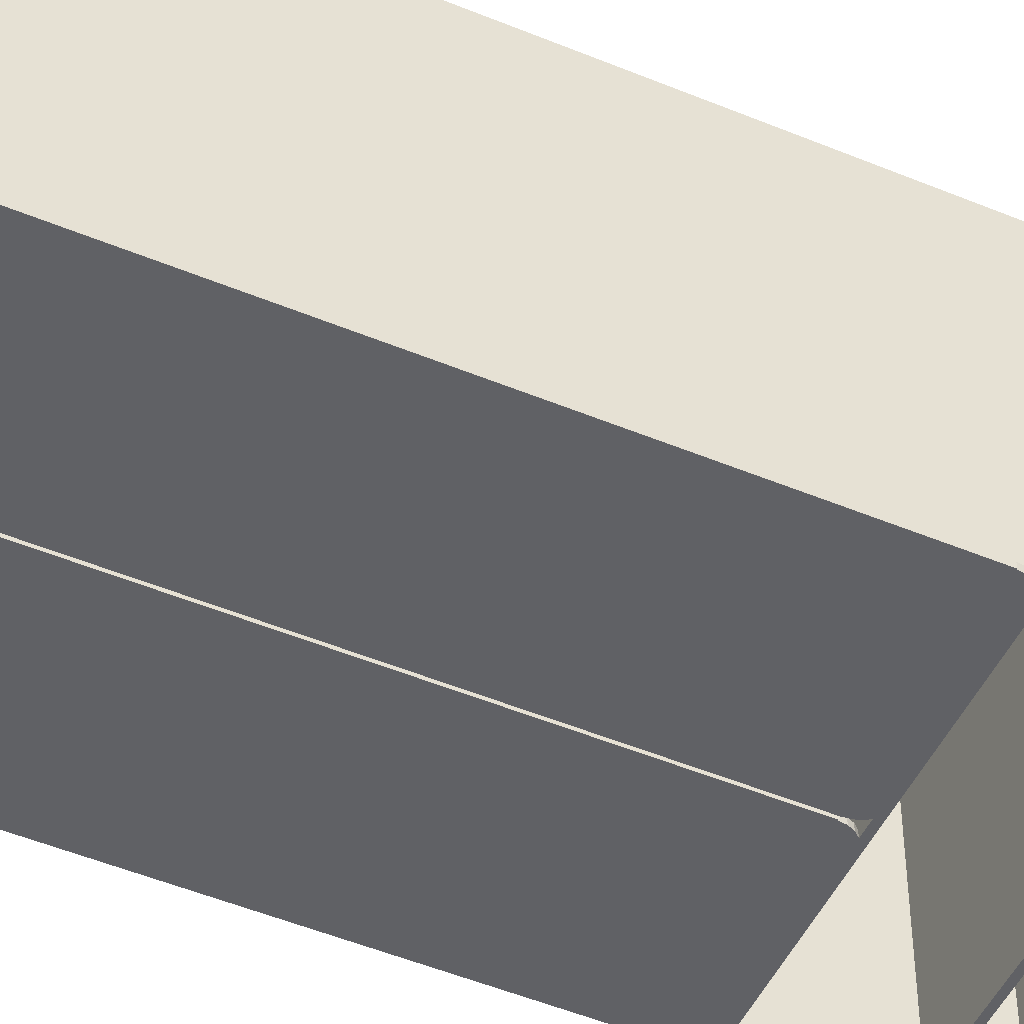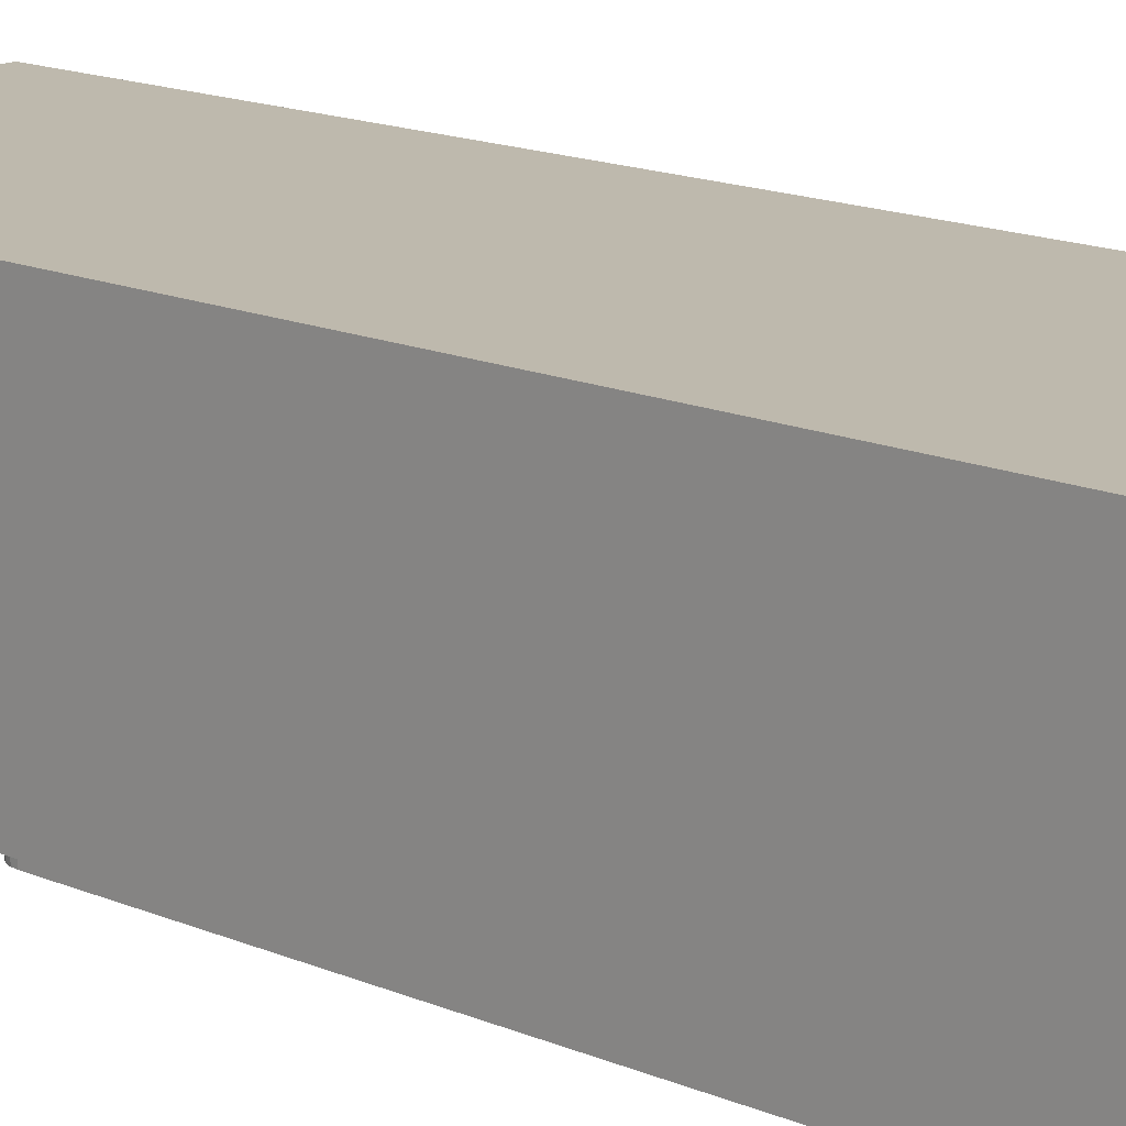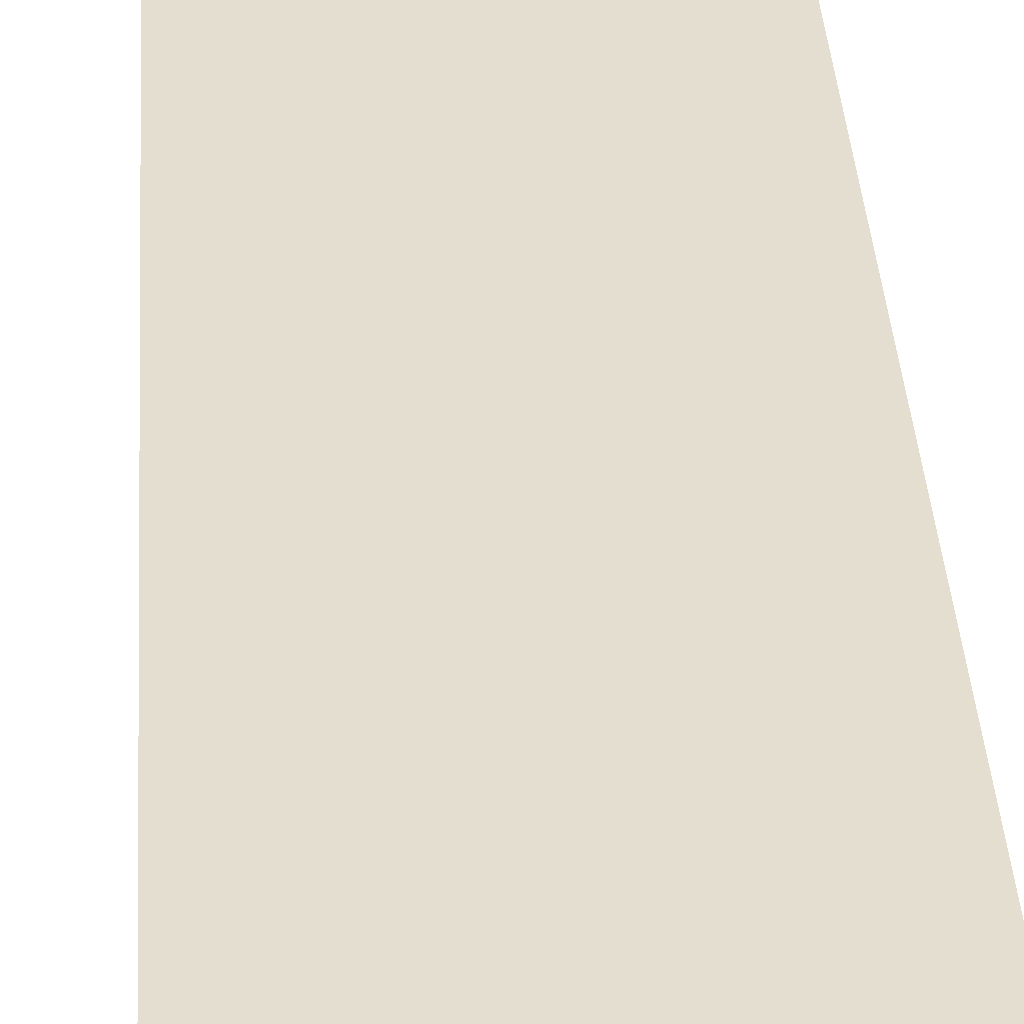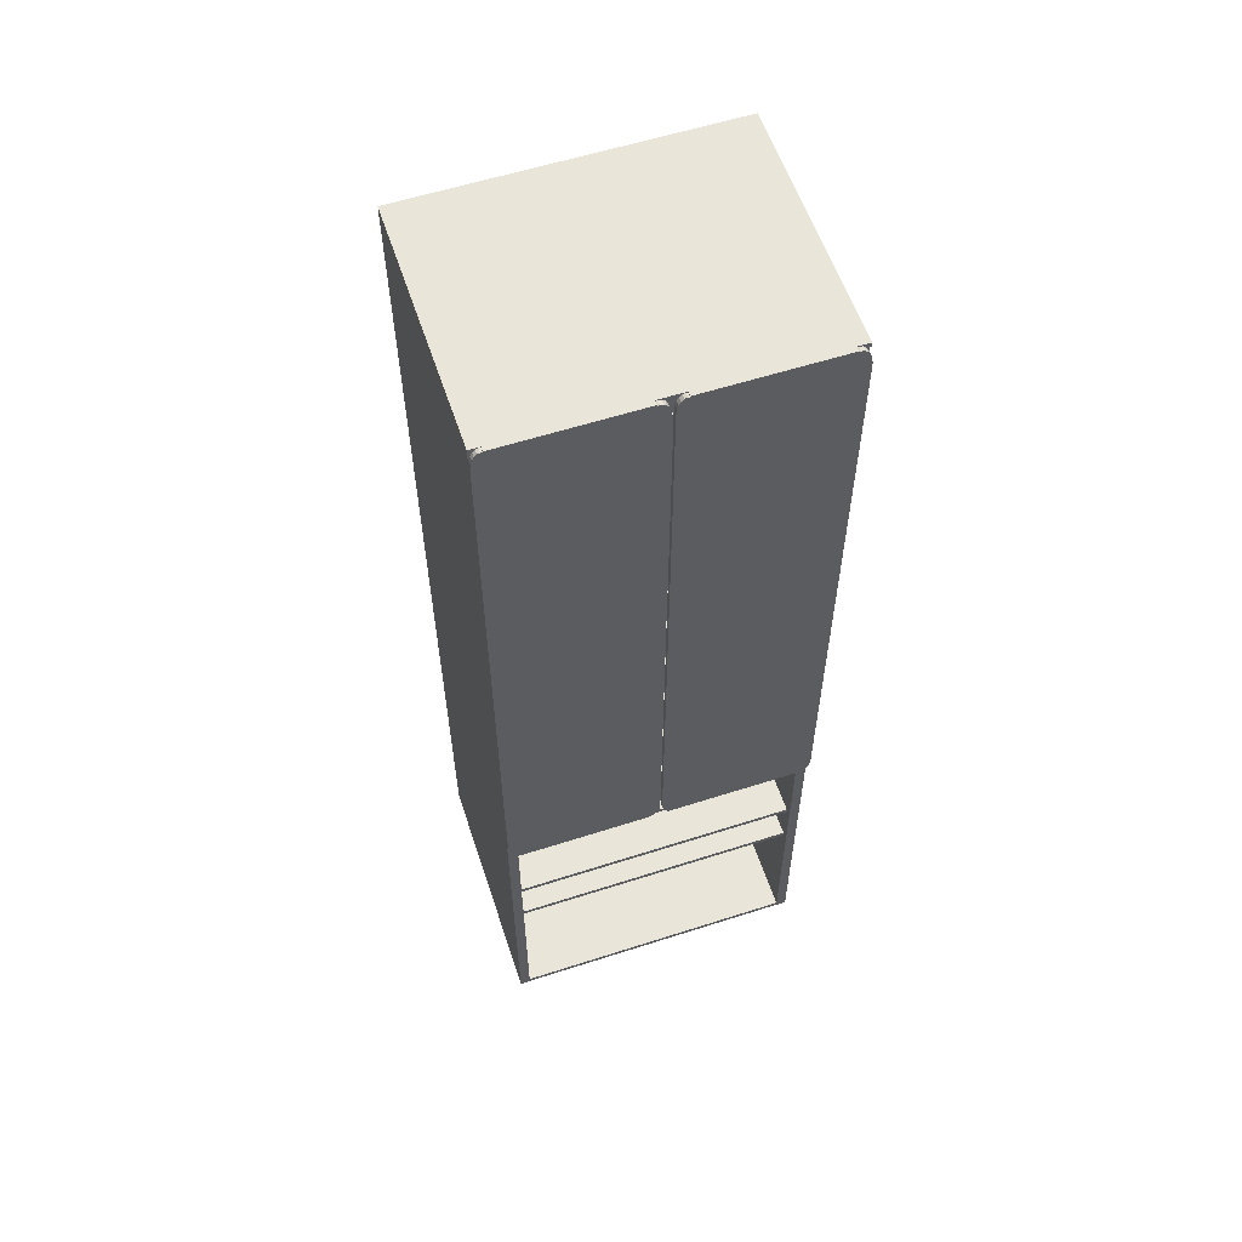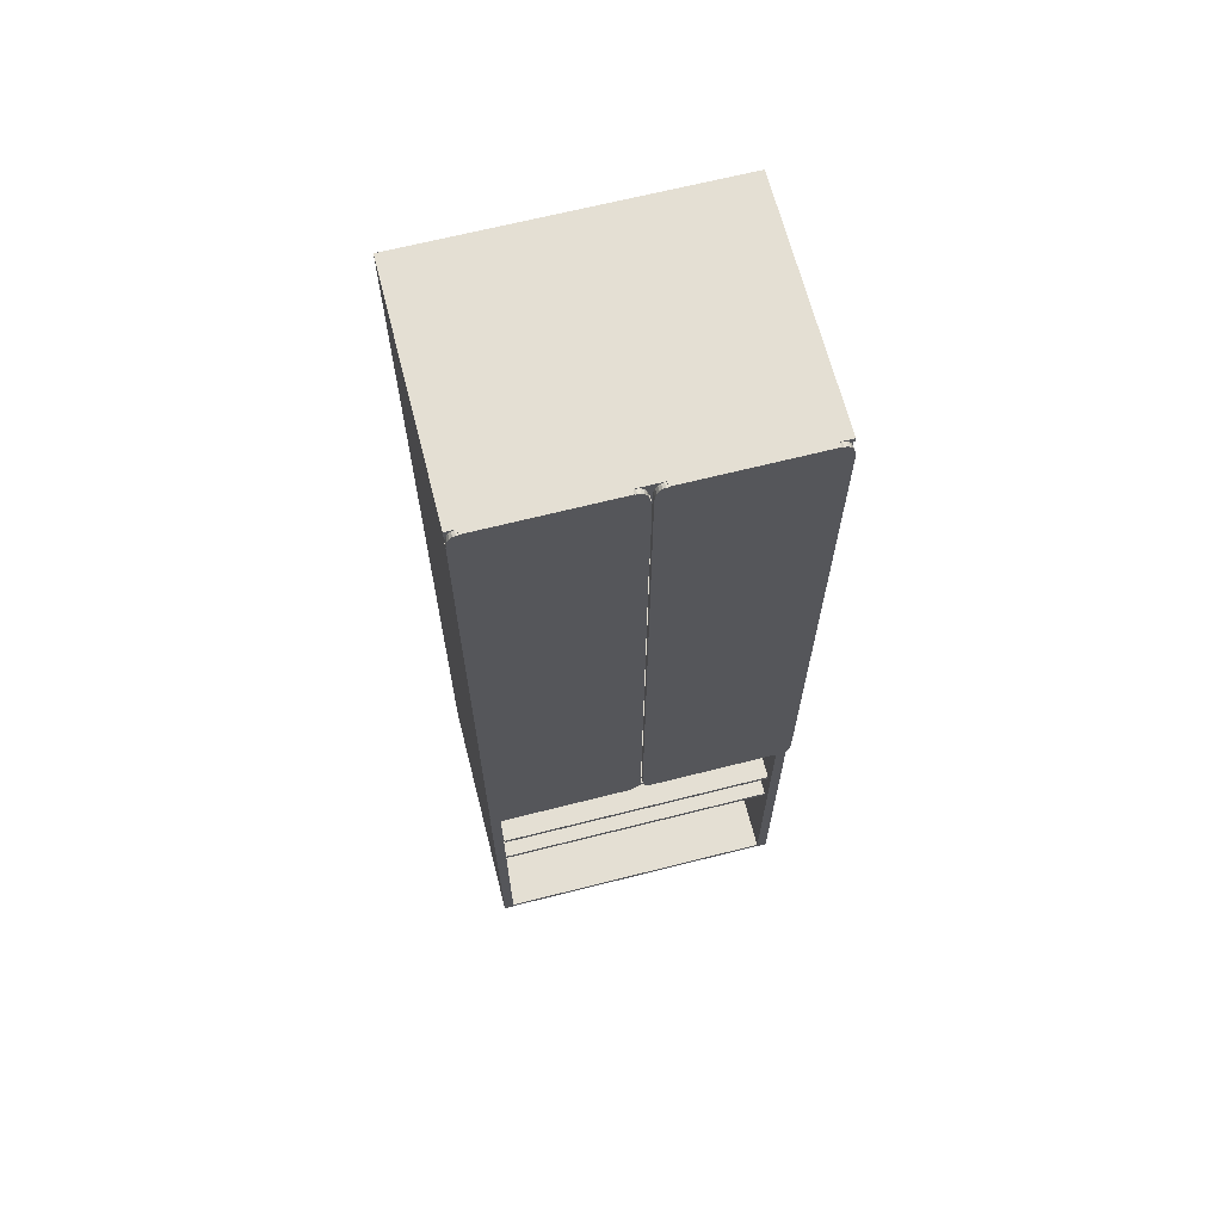
<metadata>
{"format":"obj","ext":"obj","renderer":"f3d","projection":"perspective","resolution":1024,"background":"white","views":[{"elev":-49.2,"azim":65.2,"up":"+Y"},{"elev":15.1,"azim":-47.2,"up":"+Y"},{"elev":36.5,"azim":-3.5,"up":"+Y"},{"elev":58.3,"azim":-18.4,"up":"+Z"},{"elev":66.4,"azim":-14.3,"up":"+Z"}]}
</metadata>
<code>
o obj_0
v 24.1 		-22.06 		188.7
v 24.1 		-23 		188.7
v 24.1 		-23 		66.93
v 24.1 		-22.06 		66.93
v -5.751 		-22.11 		192
v -34.01 		-22.13 		64
v -34.37 		-22.13 		64
v -8.631 		-22.11 		191.8
v -8.246 		-22.11 		191.9
v -36 		-22.13 		1
v -34.01 		-22.13 		1
v -34.01 		24.06 		1
v -8.246 		-23 		191.9
v -8.631 		-23 		191.8
v -34.01 		-22.11 		63
v -34.01 		24 		63
v -36 		25 		1
v -35.44 		-22.11 		191
v -34.01 		-22.11 		64
v -35.29 		-22.11 		191.3
v -7.65 		-22.11 		191.7
v -34.01 		24 		64
v -34.01 		-22.06 		64
v 21.76 		-22.06 		191
v 24 		-22.06 		66.93
v -6.15 		24 		64
v -35.44 		-22.13 		191
v -33.74 		-22.06 		64
v -7.65 		-23 		191.7
v 23.88 		-22.06 		66
v 23.75 		-22.06 		65.7
v -35.66 		-22.13 		190.6
v 22.25 		-22.13 		64.07
v 21.88 		-22.13 		64
v -33.67 		-22.06 		64
v 21.76 		-22.11 		63
v 21.76 		24 		63
v -34.01 		22.17 		33.5
v -34.01 		-20.72 		33.5
v -35.29 		-23 		191.3
v -9.29 		-22.06 		64
v 22.25 		-23 		64.07
v -9.201 		-22.06 		64
v 21.88 		-23 		64
v -34 		-22.07 		1
v -34 		-22.07 		2
v -8.364 		-22.06 		64
v 21.76 		-22.06 		64
v 21.76 		22.17 		44
v 23.93 		-22.06 		188.7
v -7.112 		-22.11 		191.3
v -34 		22.11 		2
v -6.15 		-22.11 		64
v 21.76 		-20.72 		44
v -5.751 		24 		64
v -34 		22.11 		1
v 22.96 		-22.13 		64.5
v -7.112 		-23 		191.3
v -5.751 		-22.11 		64
v 21.76 		-22.11 		64
v 21.76 		-22.13 		64
v -5.639 		-22.06 		66
v -5.734 		-22.06 		66.93
v 22.96 		-23 		64.5
v -8.364 		-22.11 		64
v -4.123 		-22.06 		64
v -4.401 		-22.06 		64.07
v -4.939 		-22.06 		64.5
v -5.365 		-22.06 		65.16
v -6.947 		-22.11 		191
v 21.76 		24 		64
v -3.419 		-22.06 		64.02
v -6.947 		-22.06 		191
v -3.486 		-22.06 		64
v -8.364 		-23 		64
v 23.52 		-22.13 		65.16
v -34.01 		-20.72 		32.5
v -34.01 		22.17 		32.5
v 21.76 		-20.72 		43
v 21.76 		22.17 		43
v 21.76 		22.17 		33.5
v -5.734 		-22.06 		188.7
v 21.76 		-20.72 		33.5
v -5.652 		-22.06 		189.7
v -6.685 		-23 		190.6
v -5.414 		-22.06 		190.6
v -33.74 		-22.11 		64
v -6.685 		-22.06 		190.6
v -5.187 		-22.06 		191
v -33.67 		-22.11 		64
v 21.76 		-20.72 		32.5
v 21.76 		22.17 		32.5
v -5.751 		-22.06 		188.7
v 23.52 		-23 		65.16
v 21.76 		22.11 		2
v 21.76 		-22.07 		2
v -5.751 		-22.06 		66.93
v -6.411 		-23 		189.7
v -6.411 		-22.06 		189.7
v 21.76 		-22.13 		1
v -33.74 		-23 		64
v 21.76 		-22.07 		1
v -35.66 		-23 		190.6
v -6.317 		-23 		188.7
v -6.317 		-22.06 		188.7
v 21.76 		24.06 		1
v 21.76 		22.11 		1
v -35.9 		-22.13 		189.7
v -6.15 		-23 		188.7
v -6.15 		-22.06 		188.7
v -34.37 		-23 		64
v 24 		-23 		66.93
v -35.9 		-23 		189.7
v 21.05 		-22.06 		64
v -6.37 		-22.06 		66
v 20.96 		-22.06 		64.02
v -6.37 		-23 		66
v 21.62 		-22.11 		192
v -35.98 		-22.13 		188.7
v 21.62 		-23 		192
v 21.62 		-22.11 		191.8
v 23.75 		-22.13 		1
v 21.62 		-23 		191.8
v -5.639 		-23 		66
v 23.75 		25 		1
v -6.246 		-22.06 		66.93
v -3.419 		-22.06 		64
v -6.246 		-23 		66.93
v -33.76 		-20.72 		43
v -5.734 		-23 		66.93
v -33.76 		-20.72 		44
v -33.76 		22.17 		44
v -33.76 		22.17 		43
v 20.96 		-22.06 		64
v -9.29 		-22.11 		64
v 24 		-22.11 		192
v -3.419 		-23 		64.02
v -9.201 		-22.11 		64
v 24 		-22.11 		191
v -7.999 		-22.06 		64.07
v -7.999 		-23 		64.07
v -3.486 		-23 		64
v -9.201 		-23 		64
v -3.486 		-22.11 		64
v -7.292 		-22.06 		64.5
v -7.292 		-23 		64.5
v -4.401 		-23 		64.07
v -4.123 		-22.11 		64
v -4.123 		-23 		64
v -9.29 		-23 		64
v -33.67 		-23 		64
v -6.73 		-22.06 		65.16
v -6.73 		-23 		65.16
v -4.939 		-23 		64.5
v 22 		-22.11 		191.9
v -5.365 		-23 		65.16
v -6.15 		-22.06 		66.93
v -6.15 		-23 		66.93
v 22 		-23 		191.9
v -8.631 		-22.11 		192
v -8.631 		-23 		192
v 22.6 		-22.11 		191.7
v -5.751 		-23 		66.93
v 22.6 		-23 		191.7
v -35.98 		-22.13 		66.93
v -36 		-22.13 		66.93
v 23.75 		-22.11 		191
v -35.89 		-22.13 		66
v -3.419 		-22.11 		64
v -35.89 		-23 		66
v -4.058 		-22.11 		191.9
v -3.723 		-22.11 		192
v -35.98 		-23 		66.93
v 23.75 		-22.13 		191
v -3.723 		-22.11 		191.8
v -4.058 		-23 		191.9
v -3.723 		-23 		191.8
v 23.14 		-22.11 		191.3
v -35.61 		-23 		65.16
v -35.19 		-23 		64.5
v -34.65 		-23 		64.07
v -4.576 		-22.11 		191.7
v 20.96 		-22.11 		64
v 21.05 		-22.11 		64
v -33.67 		-22.06 		64.02
v -33.67 		-23 		64.02
v 21.05 		-23 		64
v -4.576 		-23 		191.7
v -5.043 		-22.11 		191.3
v 23.14 		-23 		191.3
v -34.65 		-22.13 		64.07
v -36 		25 		192
v -33.97 		-23 		191.8
v 20.96 		-23 		64
v -34.31 		-23 		191.9
v -3.419 		-23 		64
v -34.83 		-23 		191.7
v -35.98 		-23 		188.7
v -5.043 		-23 		191.3
v 23.93 		-23 		188.7
v 23.84 		-23 		189.7
v -5.187 		-22.11 		191
v 23.3 		-22.11 		191
v -35.19 		-22.13 		64.5
v 23.56 		-23 		190.6
v 23.3 		-22.13 		191
v -36 		-23 		188.7
v -36 		-23 		66.93
v -36 		-22.11 		191
v -36 		-22.11 		192
v -33.97 		-23 		192
v 23.88 		-23 		66
v 23.56 		-22.13 		190.6
v -5.414 		-23 		190.6
v -35.61 		-22.13 		65.16
v -36 		-22.13 		188.7
v -36 		-22.13 		191
v -9.29 		-23 		64.02
v -5.652 		-23 		189.7
v -33.97 		-22.11 		192
v 23.75 		-22.13 		190
v 23.75 		-22.06 		190
v -5.734 		-23 		188.7
v -33.97 		-22.11 		191.8
v -5.751 		-23 		188.7
v 23.84 		-22.06 		189.7
v -3.723 		-23 		192
v -9.29 		-22.06 		64.02
v -34.01 		-22.06 		191
v -34.01 		24.06 		191
v 24 		25 		192
v -34.31 		-22.11 		191.9
v 23.75 		-22.13 		65.7
v 20.96 		-23 		64.02
v -34.83 		-22.11 		191.7
v 24 		25 		191
v 23.75 		25 		191
v 21.76 		24.06 		191
g group_0_16448250
f 1 2 3
f 1 3 4
f 191 10 7
f 6 7 11
f 13 9 8
f 13 8 14
f 160 9 5
f 21 51 5
f 29 21 9
f 29 9 13
f 100 122 34
f 34 33 42
f 34 42 44
f 20 18 27
f 20 27 40
f 23 28 22
f 28 35 22
f 35 41 22
f 26 22 41
f 26 41 43
f 26 43 47
f 26 47 53
f 4 25 1
f 1 25 50
f 30 31 25
f 50 25 31
f 100 61 36
f 37 49 36
f 106 92 37
f 49 54 36
f 54 79 36
f 45 46 52
f 45 52 56
f 33 122 57
f 26 53 59
f 55 26 59
f 58 51 21
f 58 21 29
f 60 36 61
f 72 62 63
f 33 57 64
f 33 64 42
f 53 47 65
f 106 37 71
f 66 67 68
f 72 74 69
f 62 72 69
f 68 69 74
f 66 68 74
f 65 75 138
f 15 36 53
f 57 122 76
f 80 81 79
f 80 37 81
f 81 83 79
f 83 91 36
f 35 28 87
f 35 87 90
f 73 70 88
f 85 88 70
f 85 70 58
f 89 24 86
f 55 37 26
f 64 57 76
f 64 76 94
f 58 70 51
f 19 87 6
f 92 95 91
f 106 95 92
f 95 96 91
f 84 86 24
f 93 82 63
f 93 63 97
f 91 39 77
f 98 99 88
f 98 88 85
f 101 6 87
f 82 84 24
f 100 96 102
f 27 32 103
f 27 103 40
f 122 233 76
f 104 105 99
f 104 99 98
f 106 107 95
f 94 76 233
f 109 110 105
f 109 105 104
f 100 36 96
f 96 36 91
f 7 6 111
f 101 111 6
f 4 3 112
f 4 112 25
f 32 108 113
f 32 113 103
f 96 46 45
f 81 37 92
f 116 134 72
f 114 116 24
f 114 24 48
f 79 83 36
f 118 120 123
f 49 37 80
f 121 118 123
f 115 117 152
f 72 63 116
f 124 62 156
f 122 100 102
f 122 102 107
f 106 125 107
f 122 107 125
f 83 39 91
f 126 128 117
f 126 117 115
f 129 131 132
f 129 132 133
f 130 63 62
f 130 62 124
f 82 24 63
f 116 63 24
f 127 72 134
f 15 16 37
f 43 41 135
f 43 135 138
f 61 100 34
f 33 34 122
f 75 65 141
f 140 141 65
f 140 65 47
f 142 144 137
f 72 137 144
f 72 144 74
f 138 75 143
f 65 138 15
f 53 65 15
f 138 135 15
f 135 90 15
f 90 87 15
f 19 15 87
f 145 146 141
f 145 141 140
f 66 148 67
f 147 67 148
f 147 148 149
f 54 131 129
f 135 150 151
f 135 151 90
f 146 145 152
f 146 152 153
f 22 26 16
f 37 16 26
f 154 68 67
f 154 67 147
f 155 162 136
f 118 155 136
f 153 152 117
f 49 132 131
f 49 131 54
f 121 155 118
f 59 66 55
f 66 74 55
f 74 127 55
f 71 55 127
f 71 127 134
f 71 134 114
f 71 114 48
f 157 158 128
f 157 128 126
f 13 14 29
f 58 29 14
f 85 58 14
f 98 85 14
f 211 193 14
f 81 38 39
f 81 39 83
f 68 154 156
f 68 156 69
f 159 155 121
f 159 121 123
f 44 187 61
f 60 61 184
f 8 160 161
f 69 156 62
f 52 46 96
f 34 44 61
f 8 161 14
f 63 130 163
f 63 163 97
f 162 178 136
f 164 162 155
f 164 155 159
f 153 75 146
f 117 143 153
f 141 146 75
f 204 215 10
f 10 168 166
f 107 56 52
f 127 74 144
f 127 144 169
f 98 14 193
f 109 104 128
f 109 128 158
f 165 166 168
f 91 77 78
f 167 139 136
f 182 171 5
f 66 59 148
f 172 171 175
f 81 78 38
f 144 142 149
f 144 149 148
f 175 171 176
f 175 176 177
f 173 165 168
f 173 168 170
f 178 203 136
f 167 136 203
f 129 133 80
f 114 134 183
f 114 183 184
f 172 5 171
f 167 203 206
f 167 206 174
f 101 87 186
f 185 186 87
f 185 87 28
f 176 171 182
f 176 182 188
f 184 61 187
f 180 181 111
f 180 111 101
f 198 173 218
f 89 202 73
f 110 109 158
f 110 158 157
f 10 166 17
f 182 5 189
f 189 5 202
f 190 178 162
f 190 162 164
f 133 132 80
f 49 80 132
f 204 10 191
f 11 7 10
f 183 194 196
f 183 196 169
f 182 189 199
f 182 199 188
f 181 191 7
f 181 7 111
f 193 195 197
f 193 197 40
f 193 40 103
f 113 104 103
f 70 73 202
f 192 17 166
f 205 190 123
f 159 123 164
f 190 164 123
f 201 205 123
f 227 177 123
f 207 208 198
f 208 173 198
f 170 179 186
f 101 186 179
f 180 204 191
f 180 191 181
f 210 192 209
f 174 206 213
f 198 104 113
f 186 218 173
f 173 170 186
f 86 214 202
f 86 202 89
f 168 10 215
f 108 119 198
f 108 198 113
f 216 217 209
f 192 216 209
f 203 178 206
f 178 190 206
f 205 206 190
f 214 199 202
f 189 202 199
f 179 215 204
f 179 204 180
f 198 119 216
f 198 216 207
f 192 166 216
f 207 216 166
f 207 166 208
f 94 44 64
f 42 64 44
f 205 213 206
f 128 104 198
f 117 128 143
f 75 153 143
f 84 219 214
f 84 214 86
f 2 200 112
f 2 112 3
f 179 170 215
f 168 215 170
f 222 167 221
f 82 223 219
f 82 219 84
f 211 220 224
f 211 224 193
f 104 98 193
f 193 103 104
f 211 14 161
f 213 221 174
f 137 124 156
f 223 82 93
f 223 93 225
f 35 90 185
f 186 185 90
f 186 90 151
f 166 165 173
f 166 173 208
f 5 192 160
f 220 160 192
f 222 221 226
f 201 226 221
f 201 221 205
f 180 101 179
f 150 218 186
f 151 150 186
f 218 143 198
f 143 128 198
f 227 172 177
f 43 138 228
f 218 228 138
f 218 138 143
f 154 142 156
f 147 149 154
f 149 142 154
f 137 156 142
f 205 221 213
f 209 18 210
f 150 135 218
f 228 218 135
f 228 135 41
f 200 50 226
f 200 226 201
f 217 27 209
f 210 220 192
f 177 172 175
f 2 1 200
f 225 93 97
f 225 97 163
f 229 230 73
f 119 108 216
f 217 216 108
f 108 32 217
f 177 176 188
f 177 188 199
f 177 199 214
f 223 200 219
f 130 137 234
f 124 137 130
f 200 1 50
f 127 169 72
f 137 72 169
f 137 169 196
f 192 237 17
f 161 160 211
f 210 232 220
f 211 160 220
f 225 163 223
f 163 130 223
f 114 184 116
f 234 116 184
f 234 184 187
f 238 230 12
f 45 56 107
f 220 232 224
f 219 200 214
f 223 130 234
f 30 212 233
f 30 233 31
f 194 183 234
f 116 234 183
f 116 183 134
f 233 212 94
f 177 214 200
f 23 22 229
f 230 229 22
f 224 232 195
f 224 195 193
f 212 30 112
f 25 112 30
f 94 212 187
f 94 187 44
f 232 210 235
f 235 210 20
f 200 201 177
f 201 123 177
f 227 123 120
f 195 232 235
f 195 235 197
f 99 229 88
f 105 229 99
f 194 234 137
f 196 194 137
f 234 187 223
f 187 112 223
f 112 200 223
f 212 112 187
f 152 43 115
f 20 210 18
f 136 139 236
f 136 236 231
f 237 236 167
f 236 139 167
f 145 47 152
f 140 47 145
f 43 152 47
f 231 236 237
f 209 27 18
f 38 15 39
f 38 78 16
f 16 15 38
f 11 77 15
f 105 110 126
f 157 126 110
f 6 11 15
f 6 15 19
f 174 221 167
f 237 167 222
f 222 31 237
f 125 237 31
f 233 122 31
f 27 217 32
f 22 16 12
f 22 12 230
f 23 229 28
f 12 78 11
f 78 77 11
f 235 20 40
f 235 40 197
f 238 24 89
f 230 238 73
f 89 73 238
f 39 15 77
f 185 28 229
f 12 16 78
f 17 12 10
f 11 10 12
f 115 43 126
f 106 71 238
f 71 24 238
f 48 24 71
f 125 17 237
f 231 237 192
f 126 43 229
f 105 126 229
f 228 229 43
f 31 222 50
f 226 50 222
f 185 229 228
f 73 88 229
f 228 41 185
f 35 185 41
f 51 70 5
f 70 202 5
f 160 8 9
f 21 5 9
f 192 5 231
f 136 231 118
f 172 231 5
f 118 231 172
f 227 118 172
f 120 118 227
f 125 31 122
f 102 45 107
f 17 125 12
f 106 12 125
f 36 15 37
f 184 183 36
f 60 184 36
f 183 169 36
f 169 144 36
f 144 148 36
f 148 59 36
f 59 53 36
f 71 37 55
f 95 52 96
f 96 45 102
f 95 107 52
f 91 78 92
f 81 92 78
f 129 80 79
f 54 129 79
f 238 12 106

</code>
